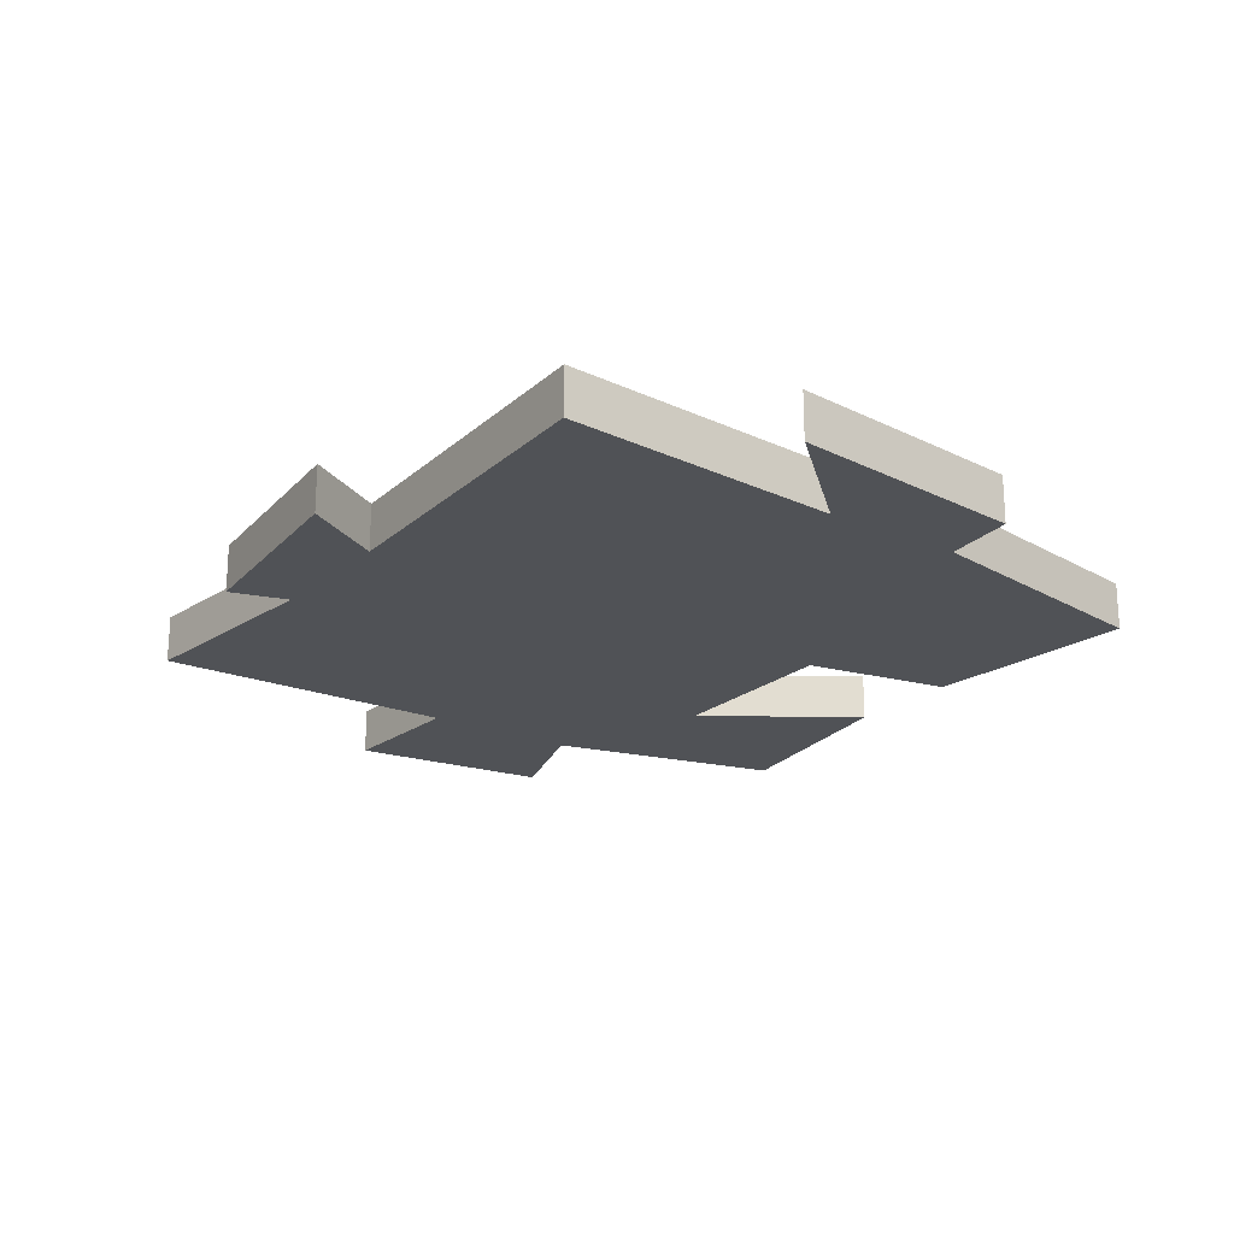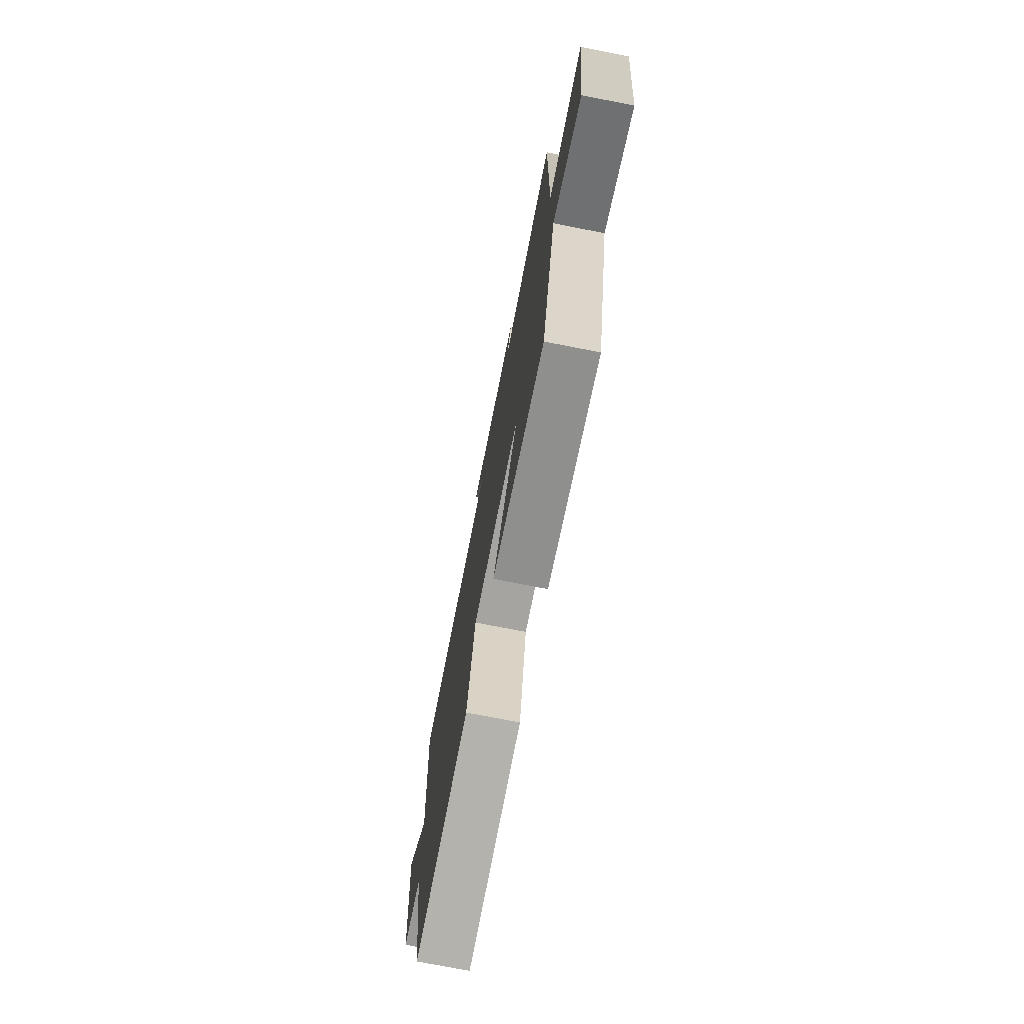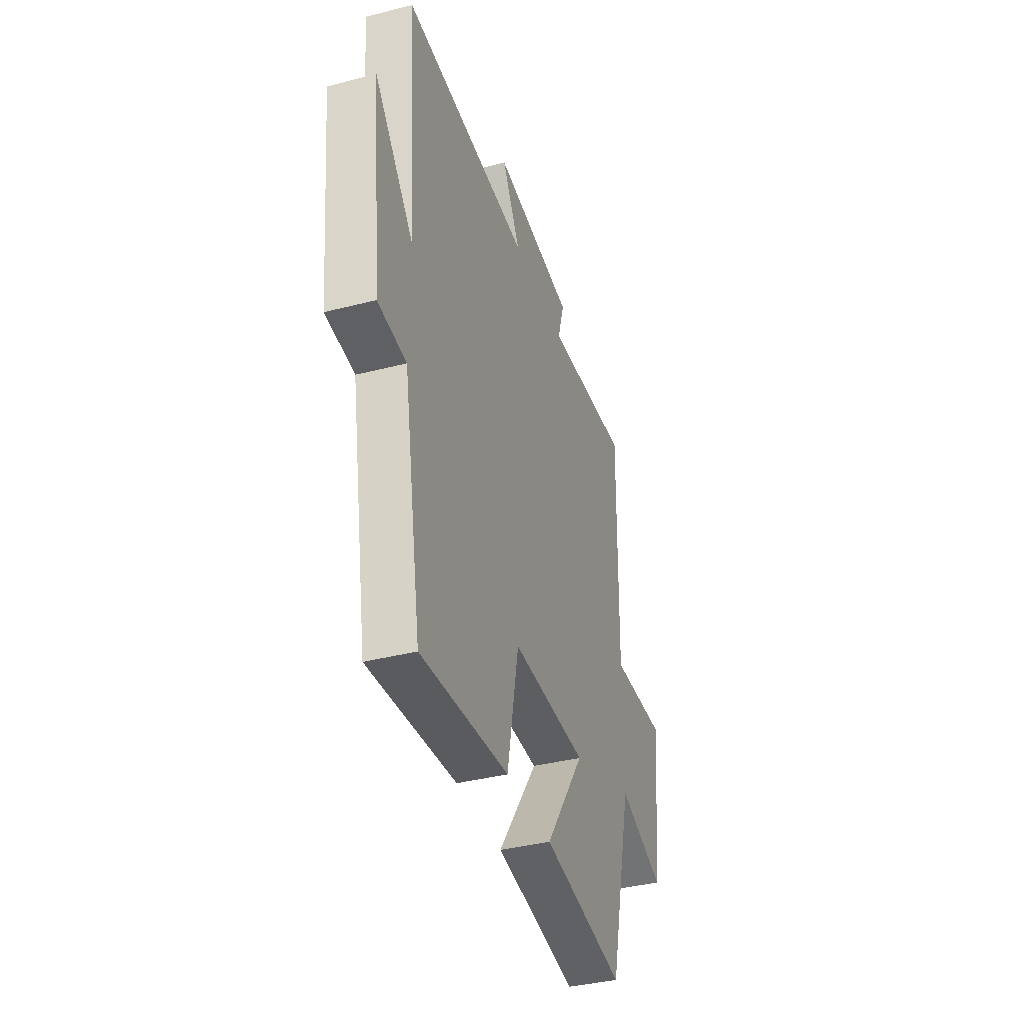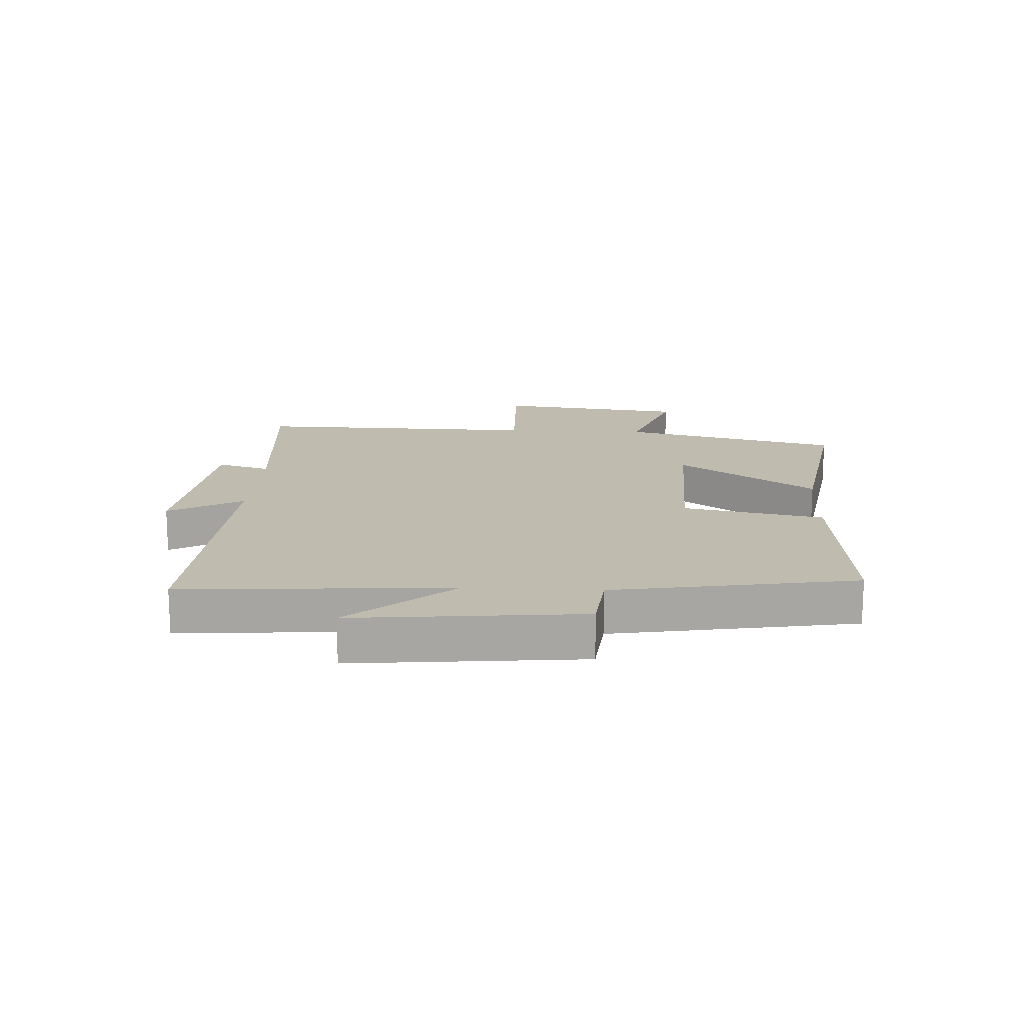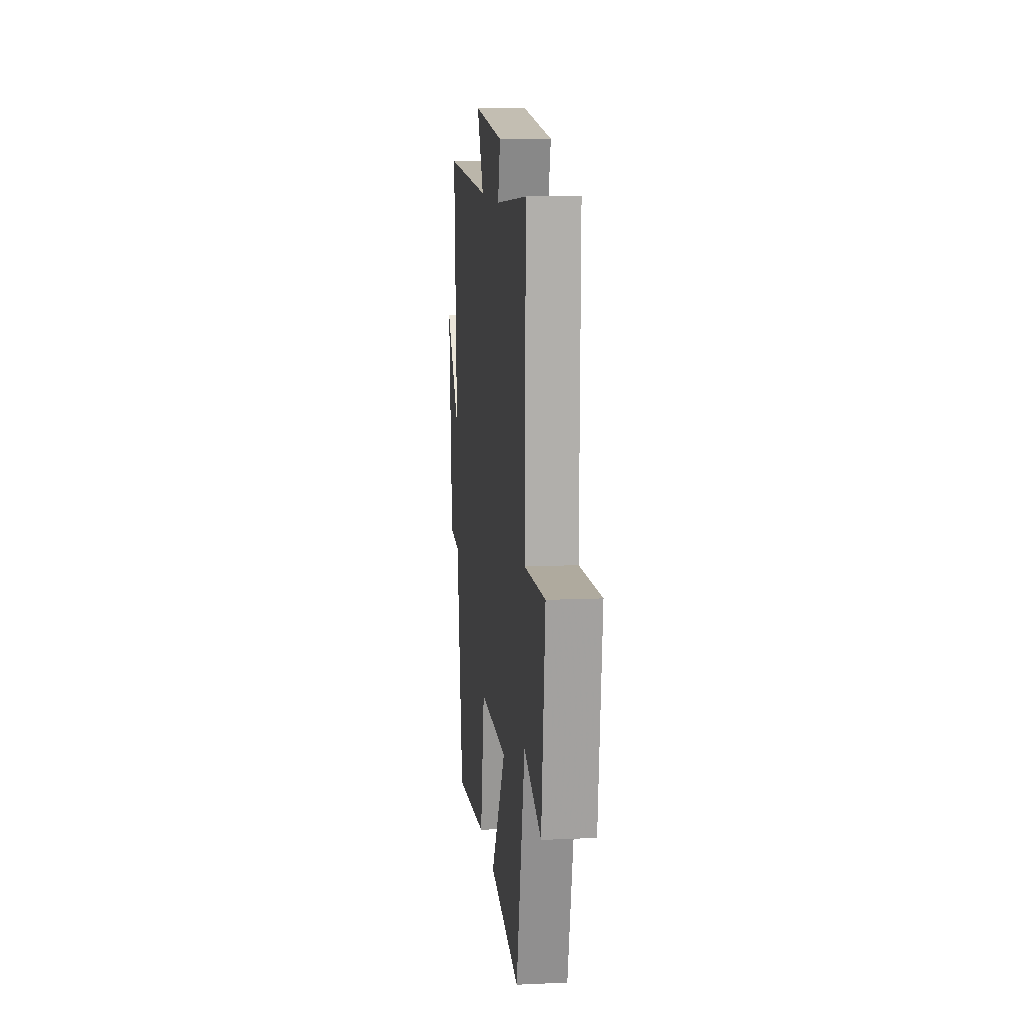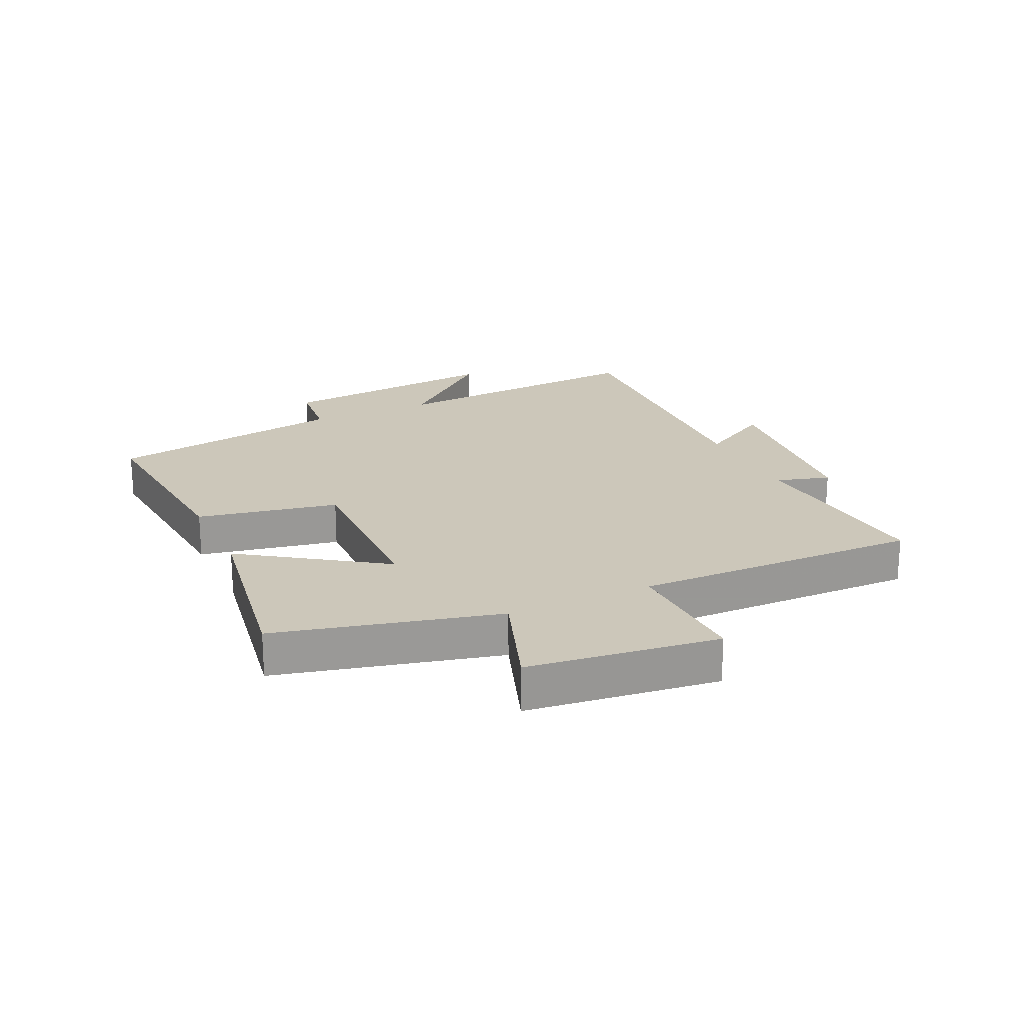
<metadata>
{"format":"obj","ext":"obj","renderer":"f3d","projection":"perspective","resolution":1024,"background":"white","views":[{"elev":-21.0,"azim":54.0,"up":"+Y"},{"elev":-74.4,"azim":-101.1,"up":"+Z"},{"elev":-38.1,"azim":108.1,"up":"+Z"},{"elev":16.2,"azim":93.1,"up":"+Y"},{"elev":11.2,"azim":-96.3,"up":"+Z"},{"elev":21.3,"azim":-115.0,"up":"+Y"}]}
</metadata>
<code>
v 0.431 0.07 -0.53
v 0.091 0.07 -0.5
v 0.046 0.07 -0.268
v -0.246 0.07 -0.274
v -0.091 0.07 -0.5
v -0.411 0.07 -0.552
v -0.5 0.07 -0.188
v -0.679 0.07 -0.251
v -0.717 0.07 0.063
v -0.5 0.07 0.056
v -0.508 0.07 0.529
v -0.176 0.07 0.5
v -0.202 0.07 0.588
v 0.112 0.07 0.622
v 0.042 0.07 0.5
v 0.532 0.07 0.524
v 0.5 0.07 0.083
v 0.648 0.07 0.252
v 0.61 0.07 -0.122
v 0.5 0.07 -0.133
v 0.431 0 -0.53
v 0.091 0 -0.5
v 0.046 0 -0.268
v -0.246 0 -0.274
v -0.091 0 -0.5
v -0.411 0 -0.552
v -0.5 0 -0.188
v -0.679 0 -0.251
v -0.717 0 0.063
v -0.5 0 0.056
v -0.508 0 0.529
v -0.176 0 0.5
v -0.202 0 0.588
v 0.112 0 0.622
v 0.042 0 0.5
v 0.532 0 0.524
v 0.5 0 0.083
v 0.648 0 0.252
v 0.61 0 -0.122
v 0.5 0 -0.133
f 17 18 19 20
f 1 2 3
f 20 1 3
f 17 20 3
f 17 3 4
f 16 17 4
f 15 16 4
f 12 13 14 15
f 12 15 4
f 10 11 12 4
f 7 8 9 10
f 6 7 10
f 5 6 10
f 4 5 10
f 40 39 38 37
f 23 22 21
f 23 21 40
f 23 40 37
f 24 23 37
f 24 37 36
f 24 36 35
f 35 34 33 32
f 24 35 32
f 24 32 31 30
f 30 29 28 27
f 30 27 26
f 30 26 25
f 30 25 24
f 1 21 22 2
f 2 22 23 3
f 3 23 24 4
f 4 24 25 5
f 5 25 26 6
f 6 26 27 7
f 7 27 28 8
f 8 28 29 9
f 9 29 30 10
f 10 30 31 11
f 11 31 32 12
f 12 32 33 13
f 13 33 34 14
f 14 34 35 15
f 15 35 36 16
f 16 36 37 17
f 17 37 38 18
f 18 38 39 19
f 19 39 40 20
f 20 40 21 1

</code>
